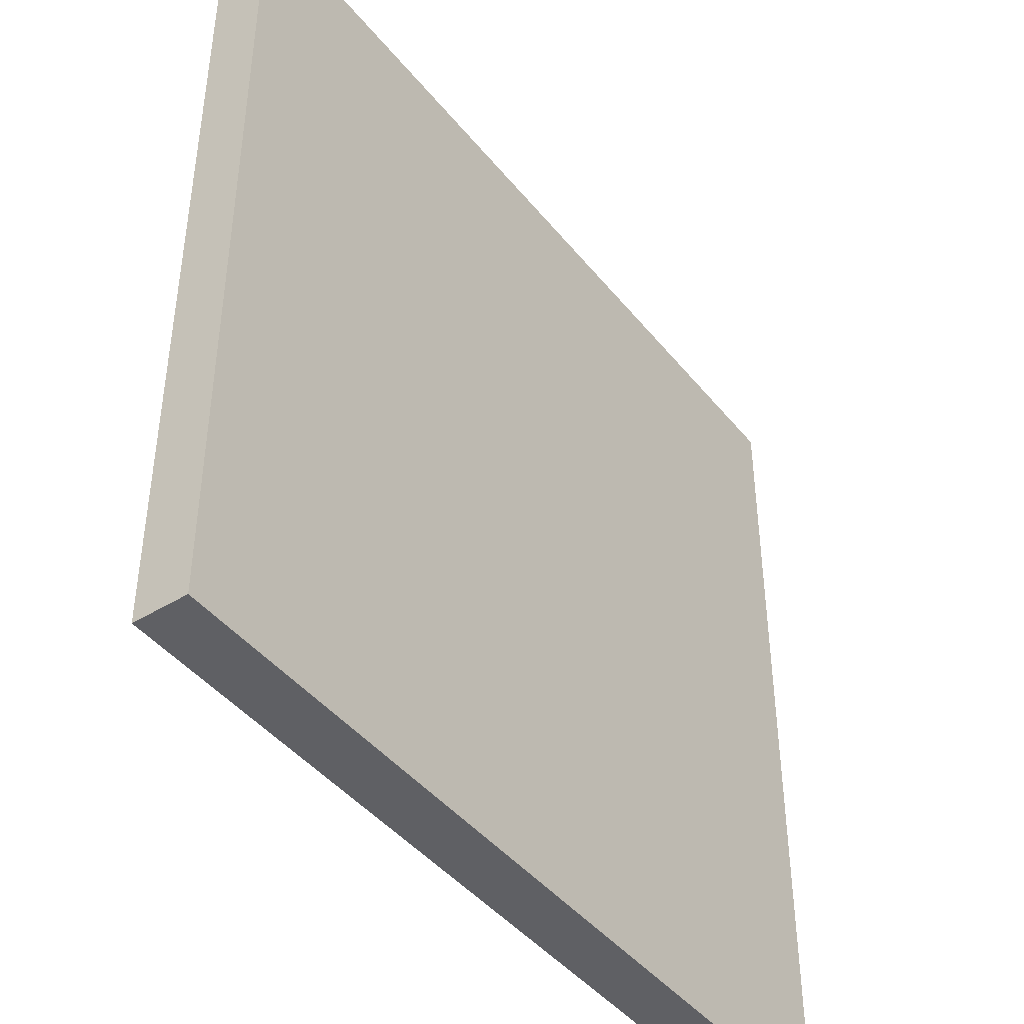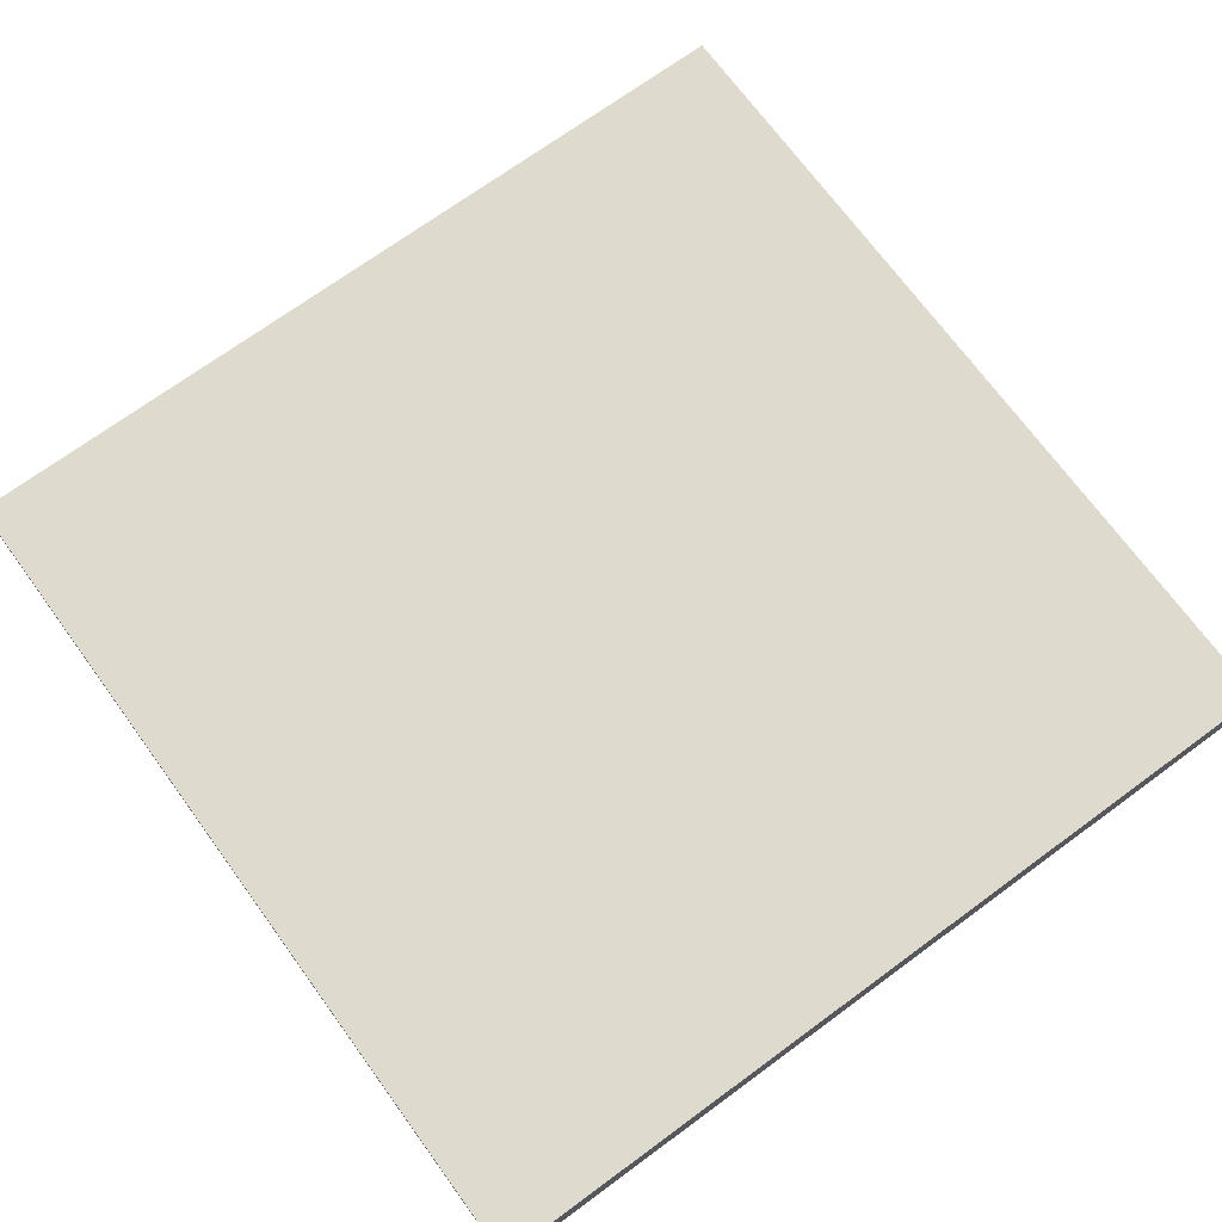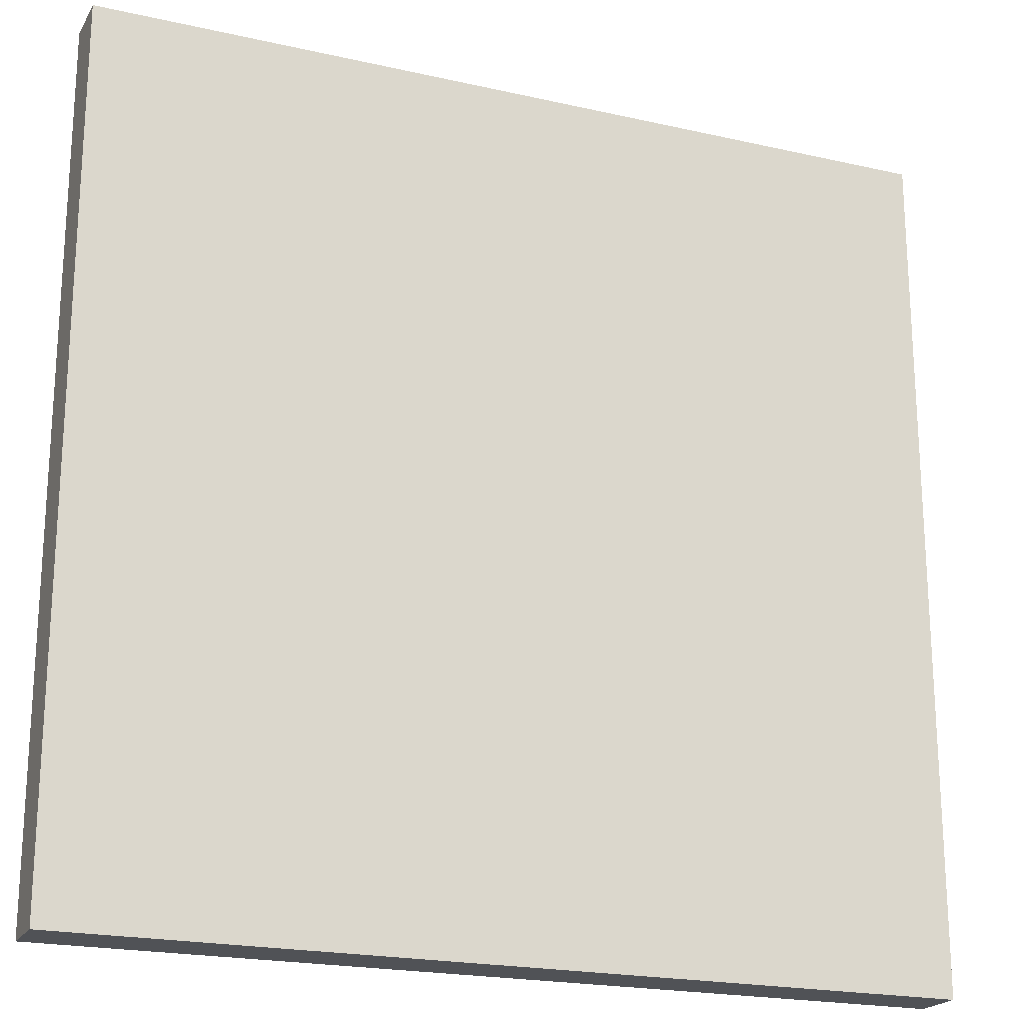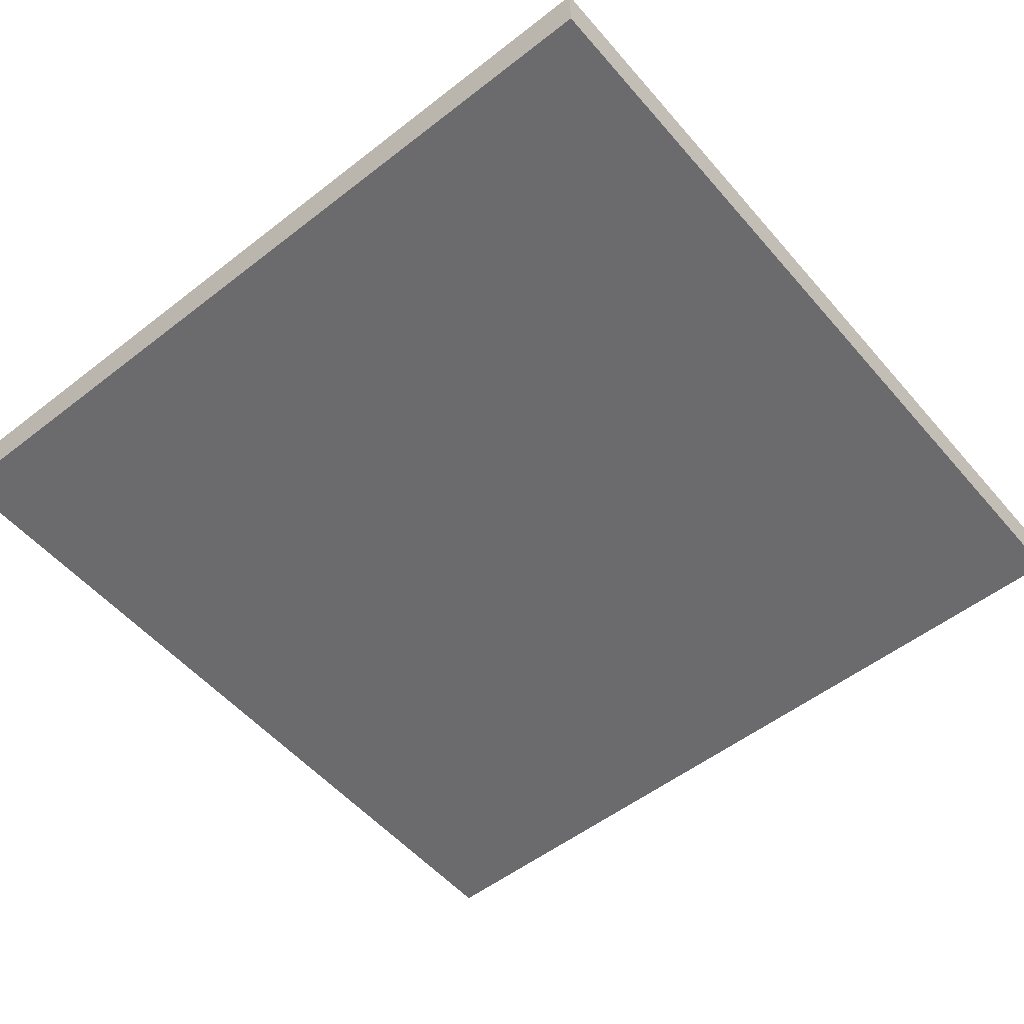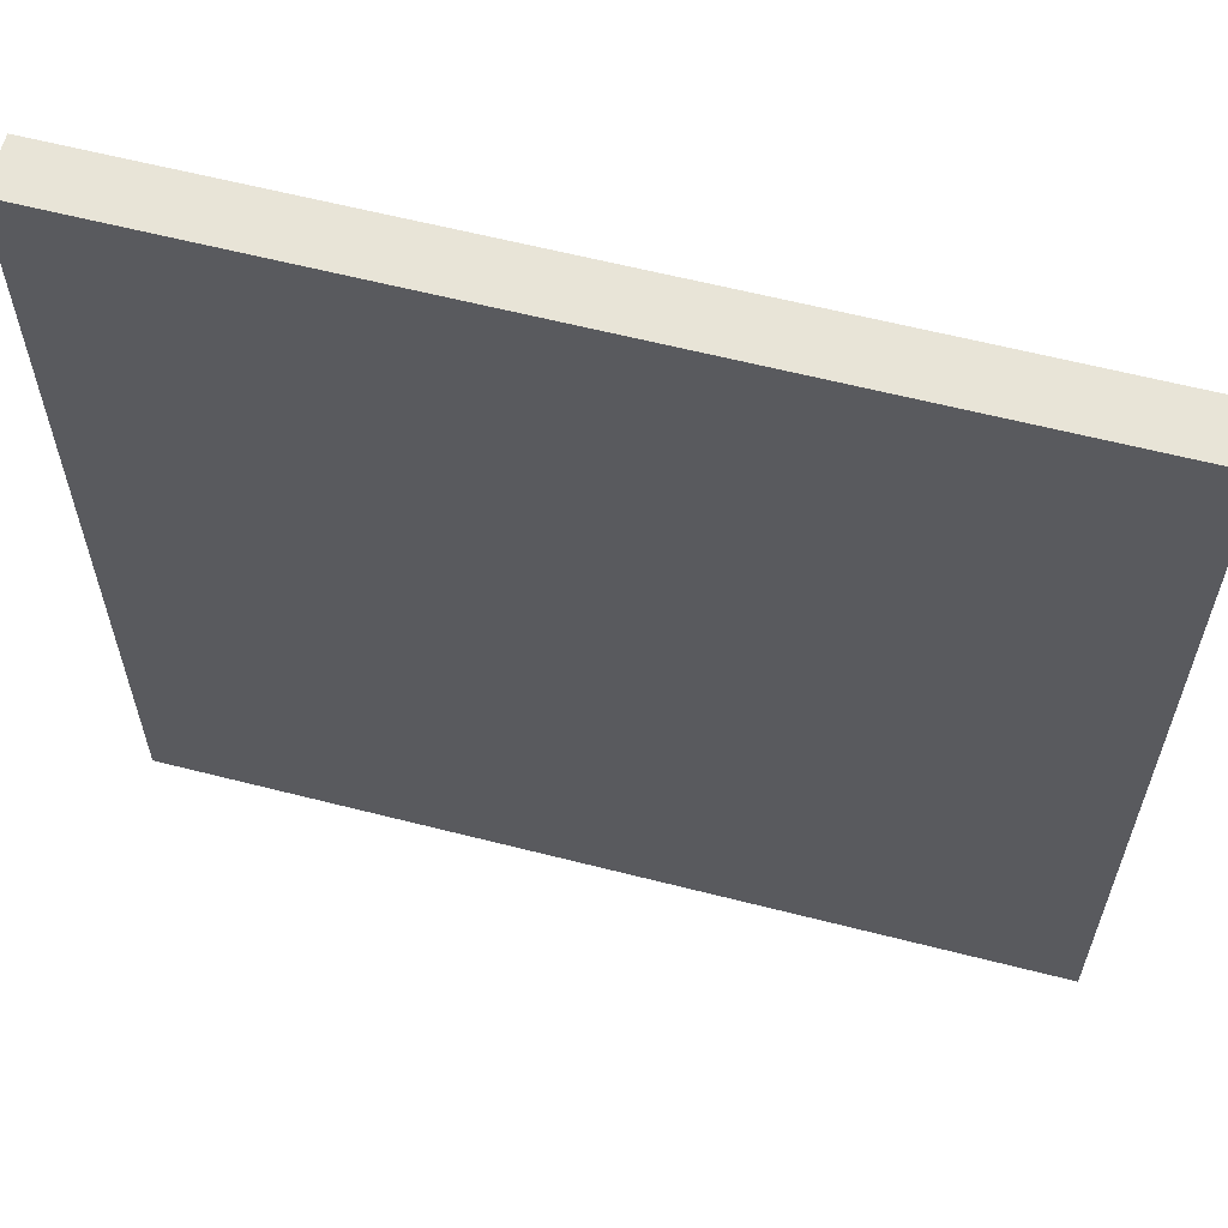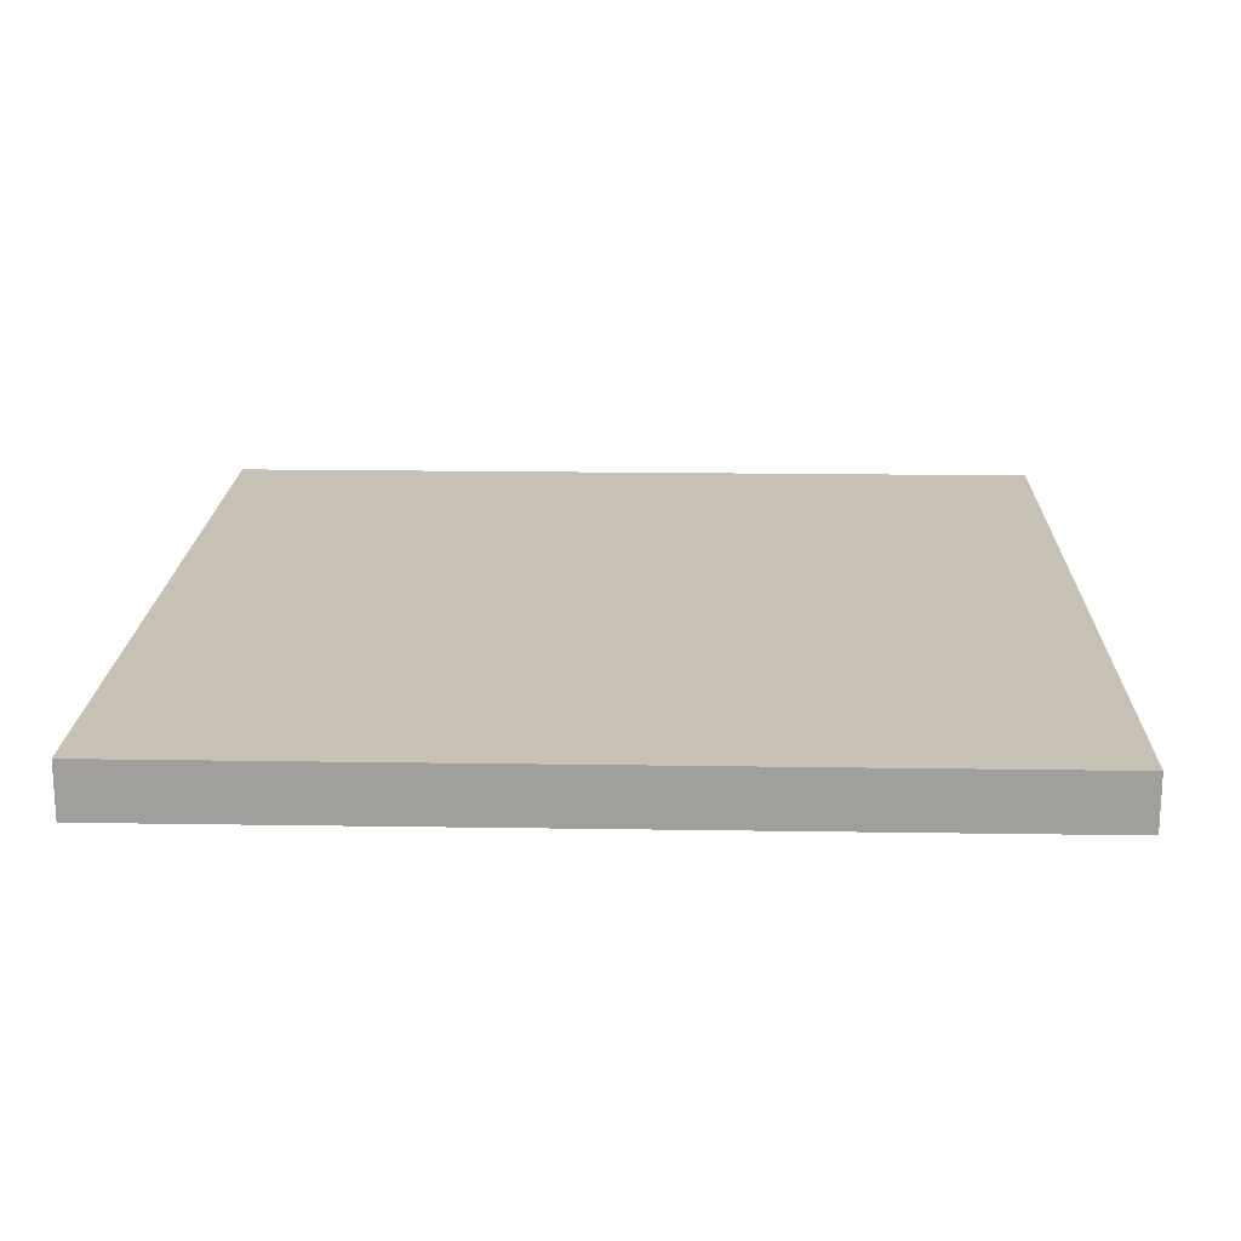
<metadata>
{"format":"obj","ext":"obj","renderer":"f3d","projection":"perspective","resolution":1024,"background":"white","views":[{"elev":-43.8,"azim":125.9,"up":"+Z"},{"elev":71.3,"azim":143.8,"up":"+Y"},{"elev":-20.8,"azim":157.7,"up":"+Z"},{"elev":-53.5,"azim":-50.3,"up":"+Y"},{"elev":61.3,"azim":14.6,"up":"+Z"},{"elev":18.6,"azim":-178.3,"up":"+Y"}]}
</metadata>
<code>
v  0.5 0.0313 -0.5
v  -0.5 0.0313 -0.5
v  -0.5 0.0313 0.5
v  0.5 0.0313 0.5
v  0.5 -0.0313 -0.5
v  -0.5 -0.0313 -0.5
v  -0.5 -0.0313 0.5
v  0.5 -0.0313 0.5
v  0.5 0.0313 -0.5
v  -0.5 0.0313 -0.5
v  -0.5 0.0313 0.5
v  0.5 0.0313 0.5
v  0.5 -0.0313 -0.5
v  -0.5 -0.0313 -0.5
v  -0.5 -0.0313 0.5
v  0.5 -0.0313 0.5
g Square
f 5 14 2
f 2 9 5
f 6 15 3
f 3 10 6
f 7 16 4
f 4 11 7
f 8 13 1
f 1 12 8
v  0.5 0.0313 -0.5
v  -0.5 0.0313 -0.5
v  -0.5 0.0313 0.5
v  0.5 0.0313 0.5
v  0.5 -0.0313 -0.5
v  -0.5 -0.0313 -0.5
v  -0.5 -0.0313 0.5
v  0.5 -0.0313 0.5
g Square_faces
f 19 20 17
f 17 18 19
f 21 24 23
f 23 22 21

</code>
